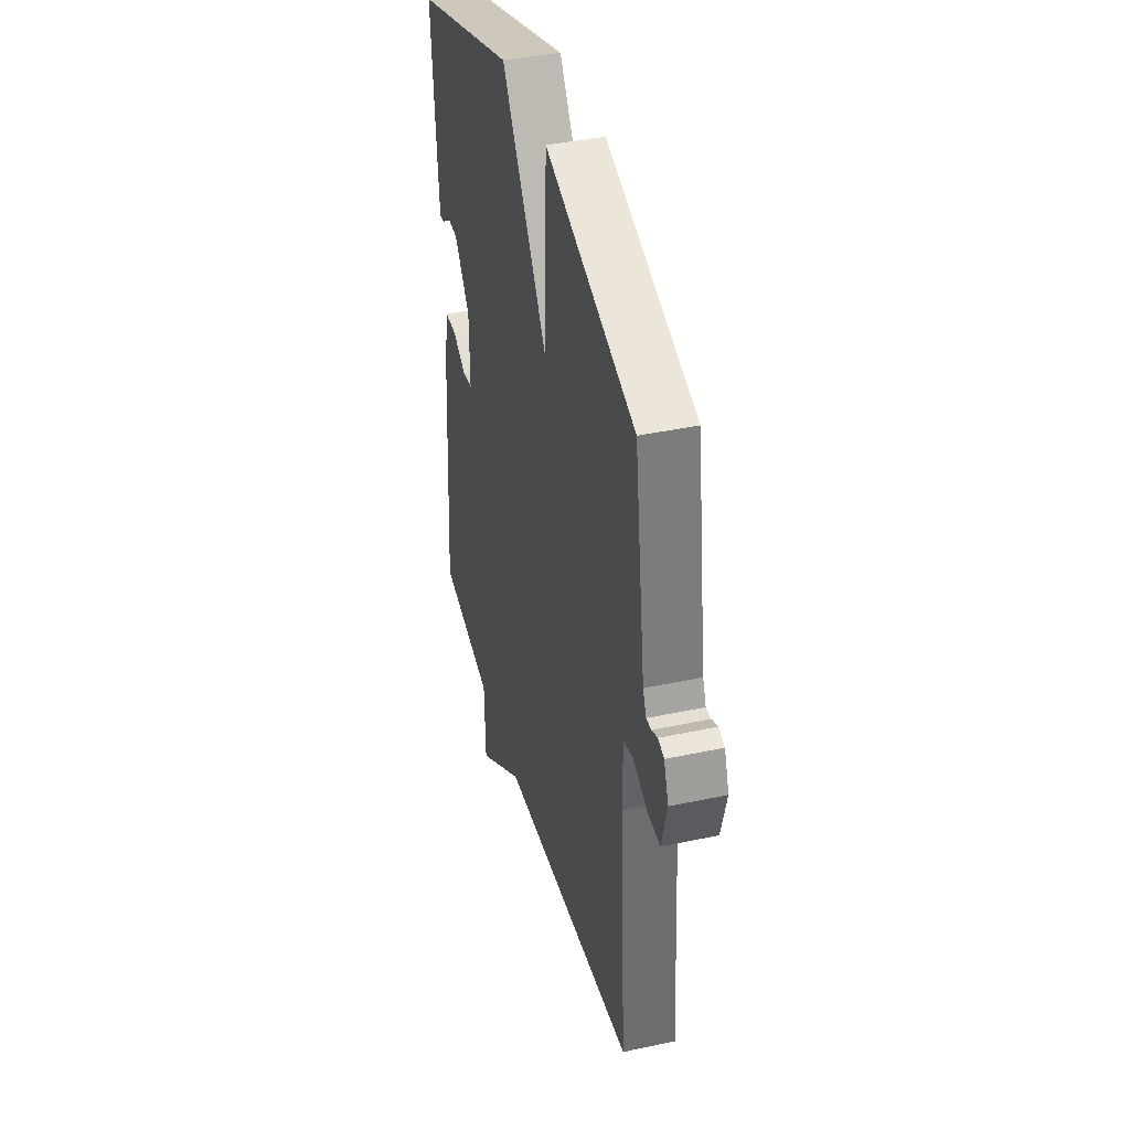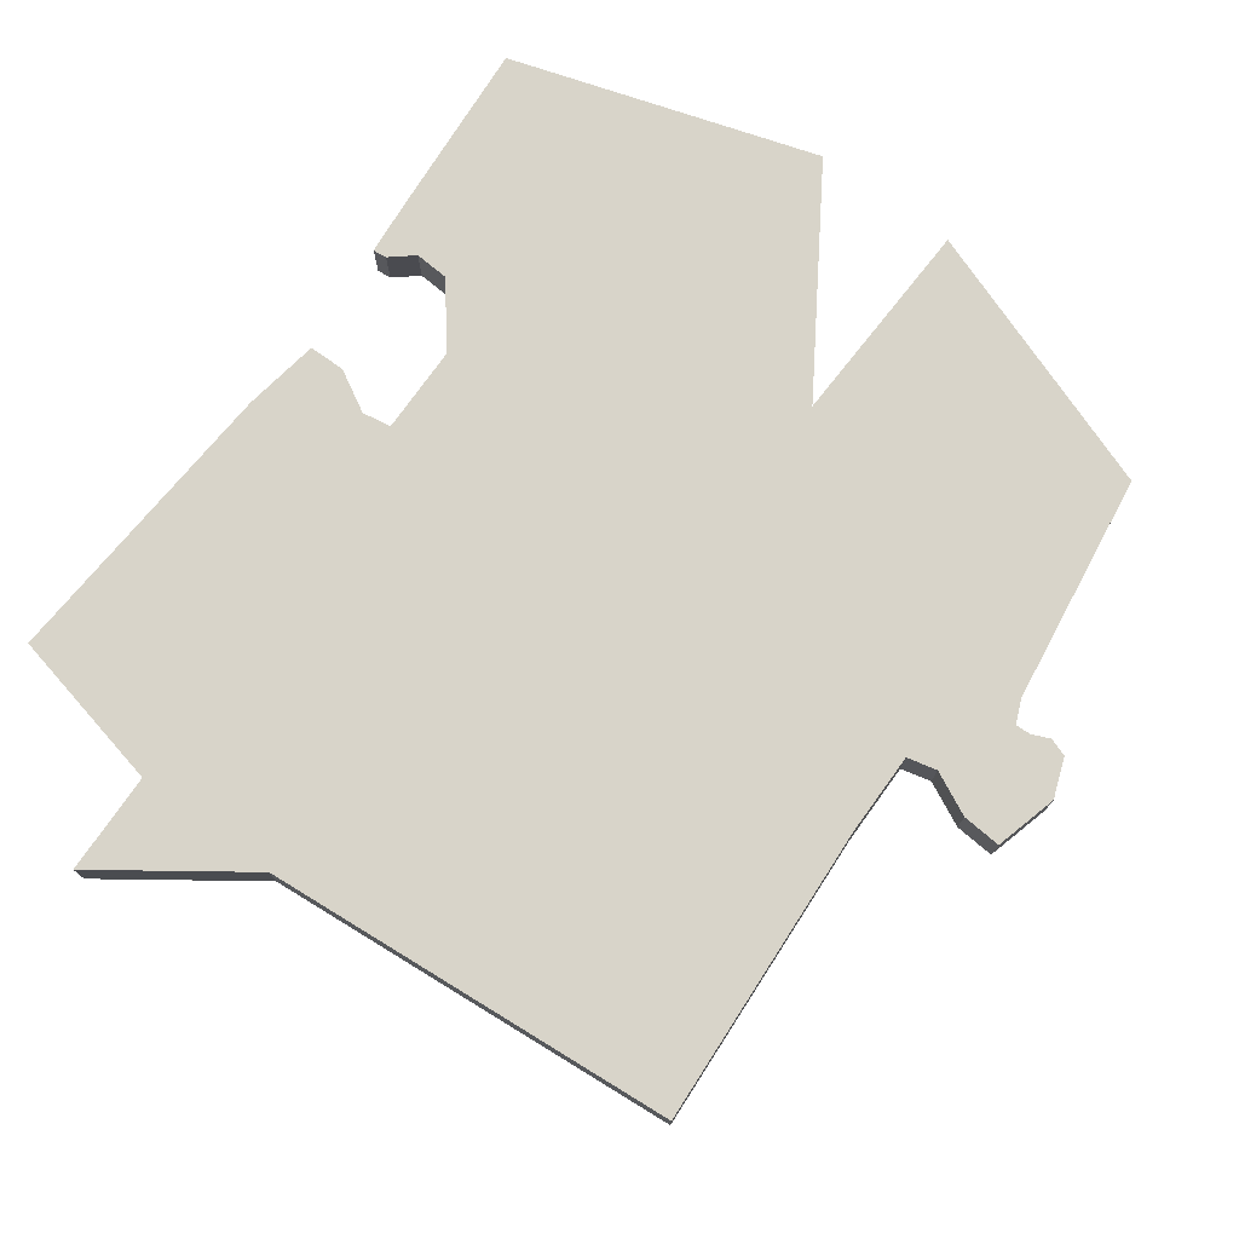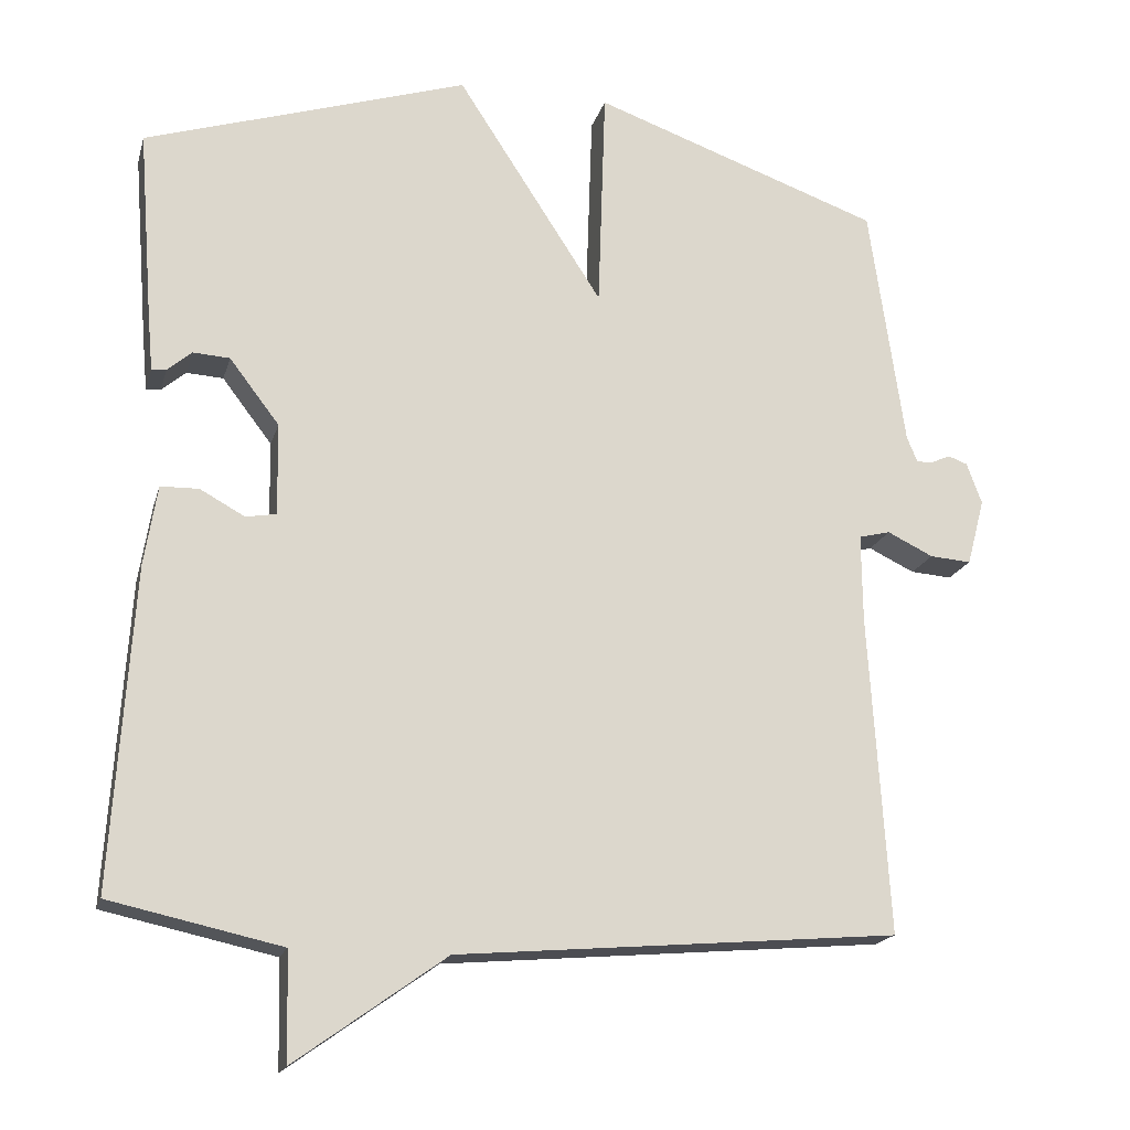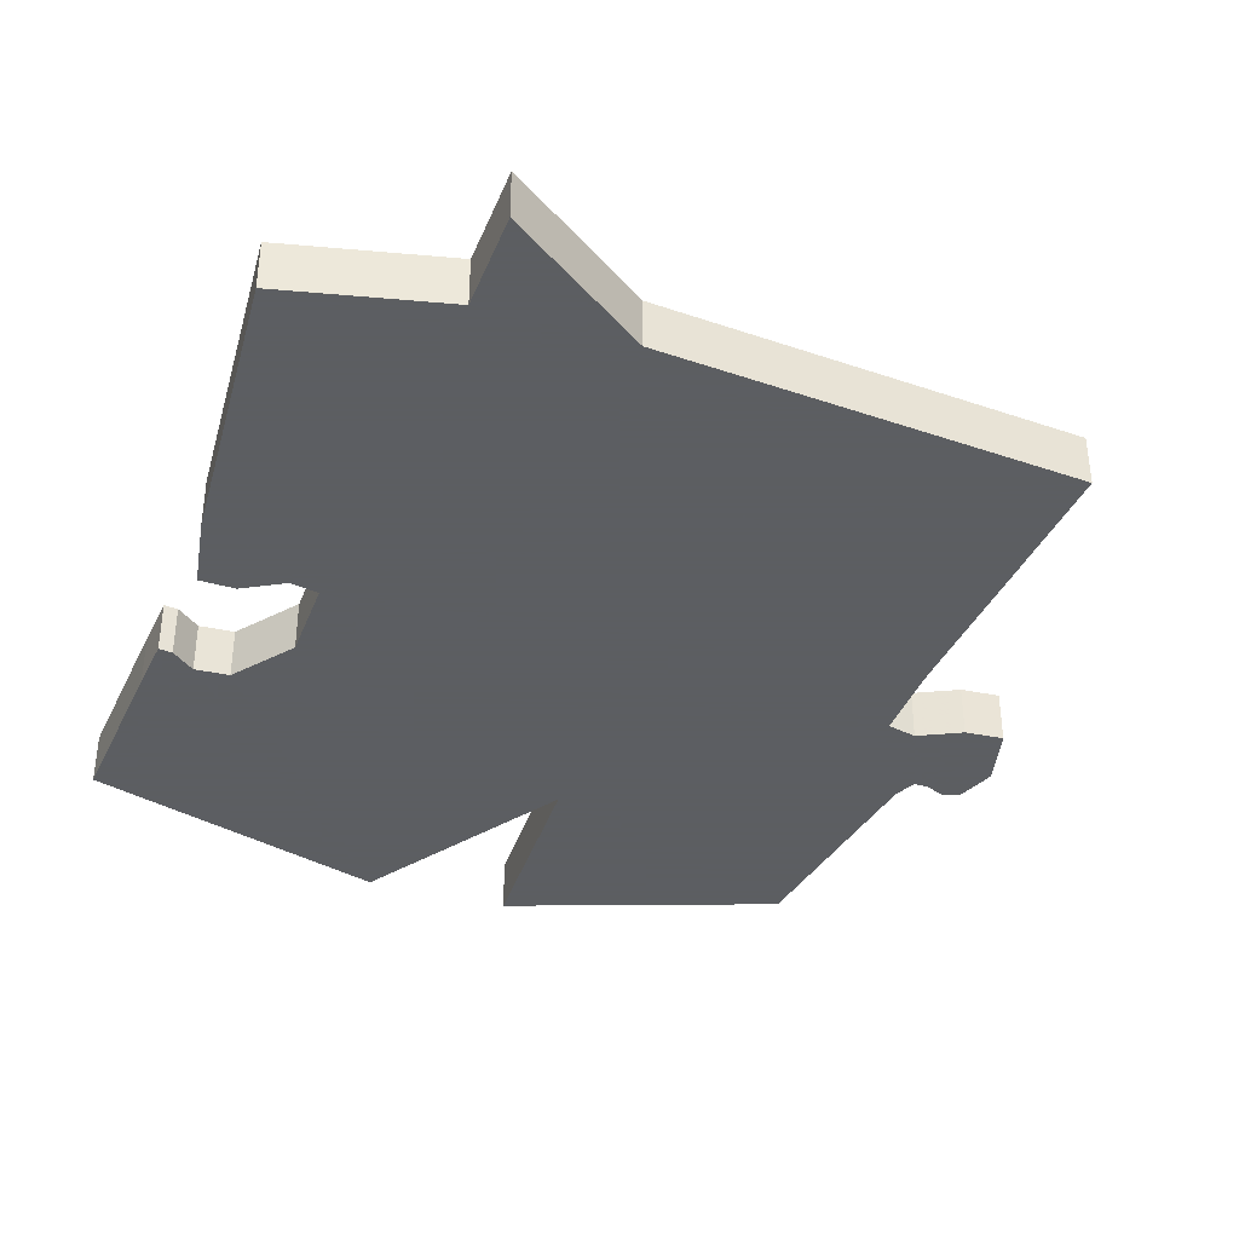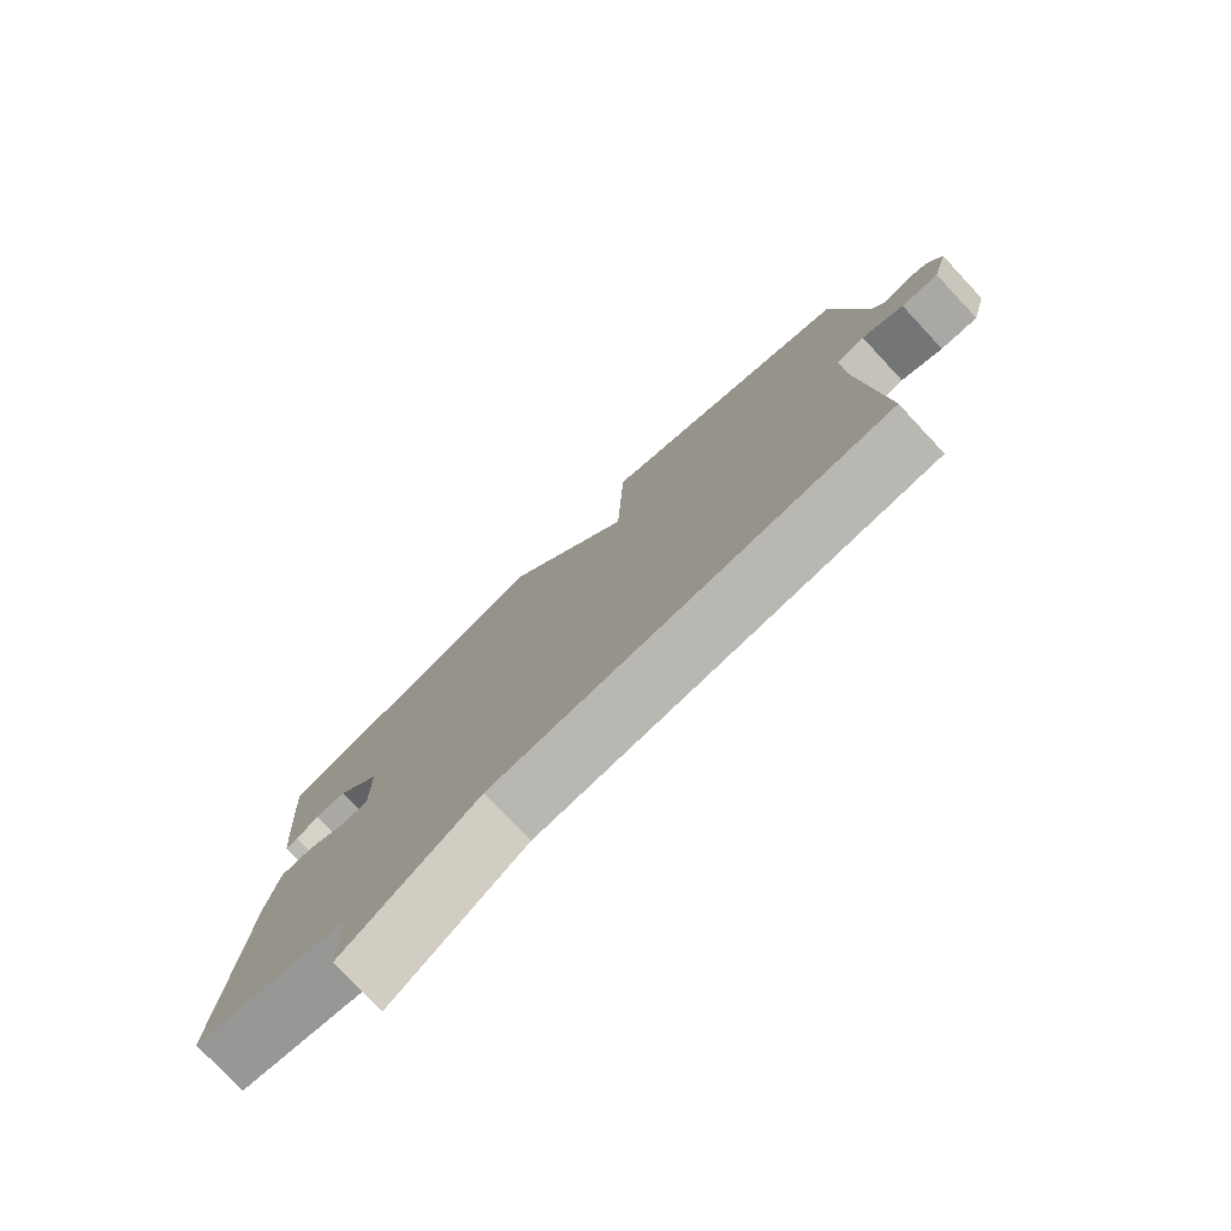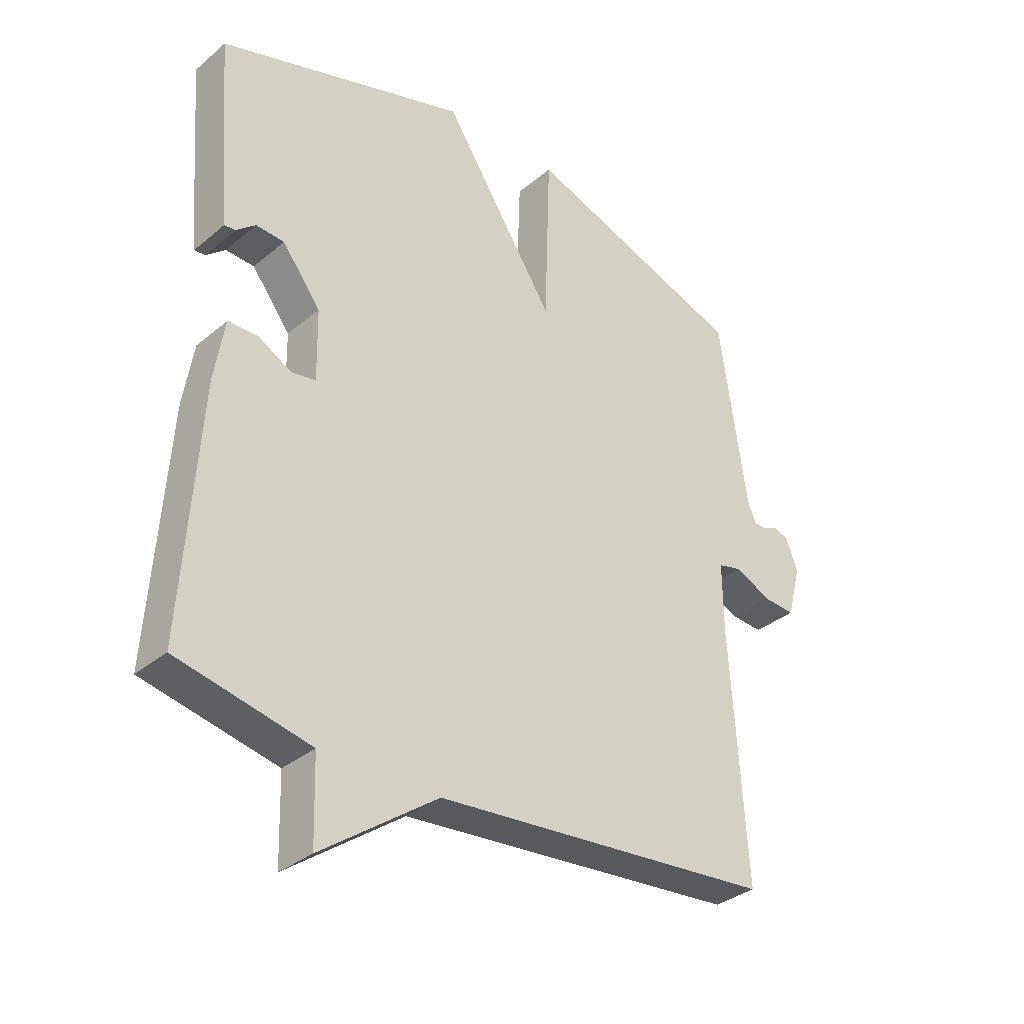
<metadata>
{"format":"obj","ext":"obj","renderer":"f3d","projection":"perspective","resolution":1024,"background":"white","views":[{"elev":39.9,"azim":-104.9,"up":"+Z"},{"elev":75.2,"azim":-143.7,"up":"+Y"},{"elev":-18.1,"azim":165.7,"up":"+Z"},{"elev":-37.4,"azim":161.1,"up":"+Y"},{"elev":-78.4,"azim":-136.9,"up":"+Z"},{"elev":-33.8,"azim":138.5,"up":"+Z"}]}
</metadata>
<code>
v -0.5 0.07 -0.5
v -0.474 0.07 -0.082
v -0.473 0.07 0.033
v -0.514 0.07 0.043
v -0.574 0.07 0.014
v -0.628 0.07 0.01
v -0.651 0.07 0.097
v -0.631 0.07 0.151
v -0.606 0.07 0.16
v -0.581 0.07 0.149
v -0.56 0.07 0.148
v -0.546 0.07 0.181
v -0.5 0.07 0.5
v -0.123 0.07 0.634
v -0.113 0.07 0.341
v 0.077 0.07 0.634
v 0.5 0.07 0.5
v 0.481 0.07 0.254
v 0.474 0.07 0.177
v 0.455 0.07 0.179
v 0.423 0.07 0.206
v 0.375 0.07 0.203
v 0.31 0.07 0.118
v 0.308 0.07 -0.002
v 0.348 0.07 -0.009
v 0.406 0.07 0.023
v 0.456 0.07 0.022
v 0.473 0.07 -0.083
v 0.5 0.07 -0.5
v 0.276 0.07 -0.549
v 0.272 0.07 -0.689
v 0.076 0.07 -0.549
v -0.5 0 -0.5
v -0.474 0 -0.082
v -0.473 0 0.033
v -0.514 0 0.043
v -0.574 0 0.014
v -0.628 0 0.01
v -0.651 0 0.097
v -0.631 0 0.151
v -0.606 0 0.16
v -0.581 0 0.149
v -0.56 0 0.148
v -0.546 0 0.181
v -0.5 0 0.5
v -0.123 0 0.634
v -0.113 0 0.341
v 0.077 0 0.634
v 0.5 0 0.5
v 0.481 0 0.254
v 0.474 0 0.177
v 0.455 0 0.179
v 0.423 0 0.206
v 0.375 0 0.203
v 0.31 0 0.118
v 0.308 0 -0.002
v 0.348 0 -0.009
v 0.406 0 0.023
v 0.456 0 0.022
v 0.473 0 -0.083
v 0.5 0 -0.5
v 0.276 0 -0.549
v 0.272 0 -0.689
v 0.076 0 -0.549
f 30 31 32
f 30 32 1
f 29 30 1
f 28 29 1
f 27 28 1
f 26 27 1
f 25 26 1
f 24 25 1 2
f 23 24 2 3
f 22 23 3 4
f 19 20 21
f 18 19 21
f 17 18 21
f 16 17 21
f 15 16 21 22
f 12 13 14 15
f 15 22 4
f 12 15 4
f 11 12 4
f 8 9 10
f 7 8 10
f 6 7 10
f 5 6 10
f 4 5 10
f 4 10 11
f 64 63 62
f 33 64 62
f 33 62 61
f 33 61 60
f 33 60 59
f 33 59 58
f 33 58 57
f 34 33 57 56
f 35 34 56 55
f 36 35 55 54
f 53 52 51
f 53 51 50
f 53 50 49
f 53 49 48
f 54 53 48 47
f 47 46 45 44
f 36 54 47
f 36 47 44
f 36 44 43
f 42 41 40
f 42 40 39
f 42 39 38
f 42 38 37
f 42 37 36
f 43 42 36
f 1 33 34 2
f 2 34 35 3
f 3 35 36 4
f 4 36 37 5
f 5 37 38 6
f 6 38 39 7
f 7 39 40 8
f 8 40 41 9
f 9 41 42 10
f 10 42 43 11
f 11 43 44 12
f 12 44 45 13
f 13 45 46 14
f 14 46 47 15
f 15 47 48 16
f 16 48 49 17
f 17 49 50 18
f 18 50 51 19
f 19 51 52 20
f 20 52 53 21
f 21 53 54 22
f 22 54 55 23
f 23 55 56 24
f 24 56 57 25
f 25 57 58 26
f 26 58 59 27
f 27 59 60 28
f 28 60 61 29
f 29 61 62 30
f 30 62 63 31
f 31 63 64 32
f 32 64 33 1

</code>
